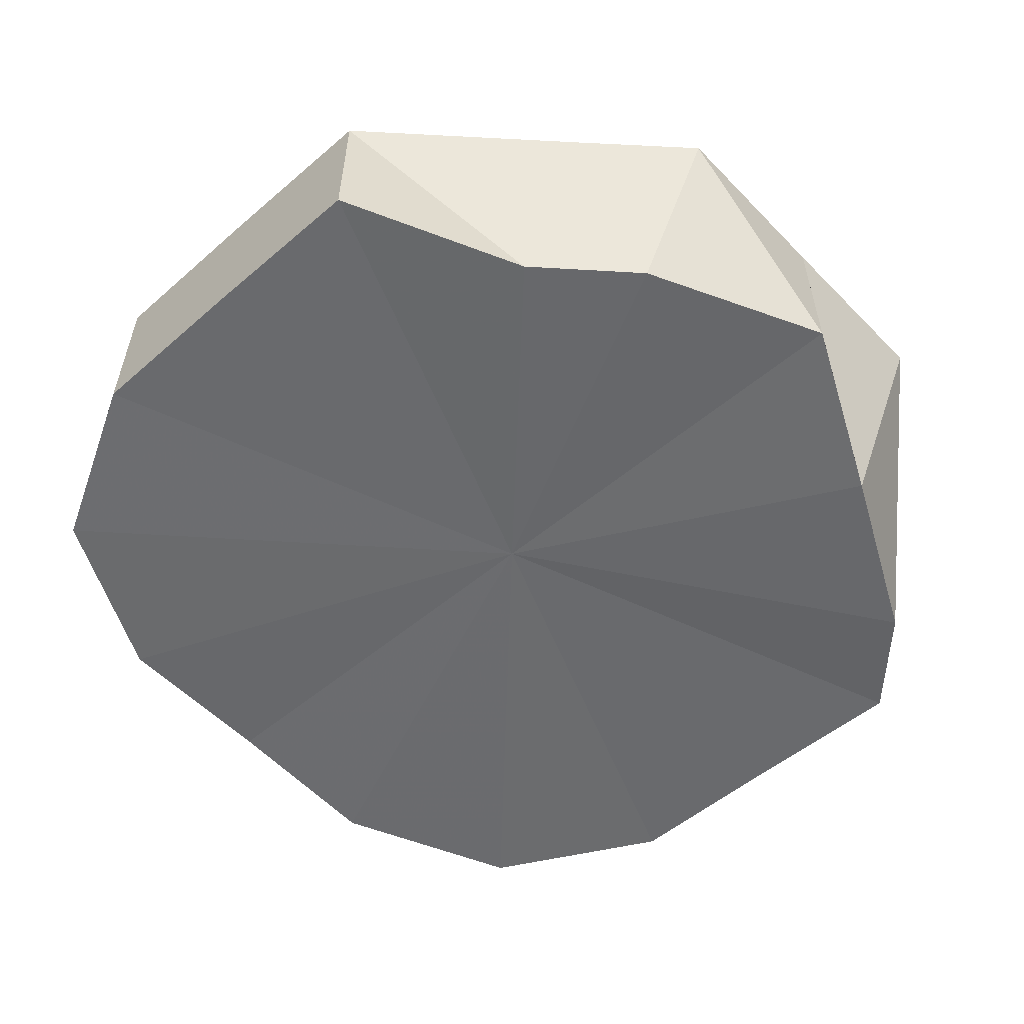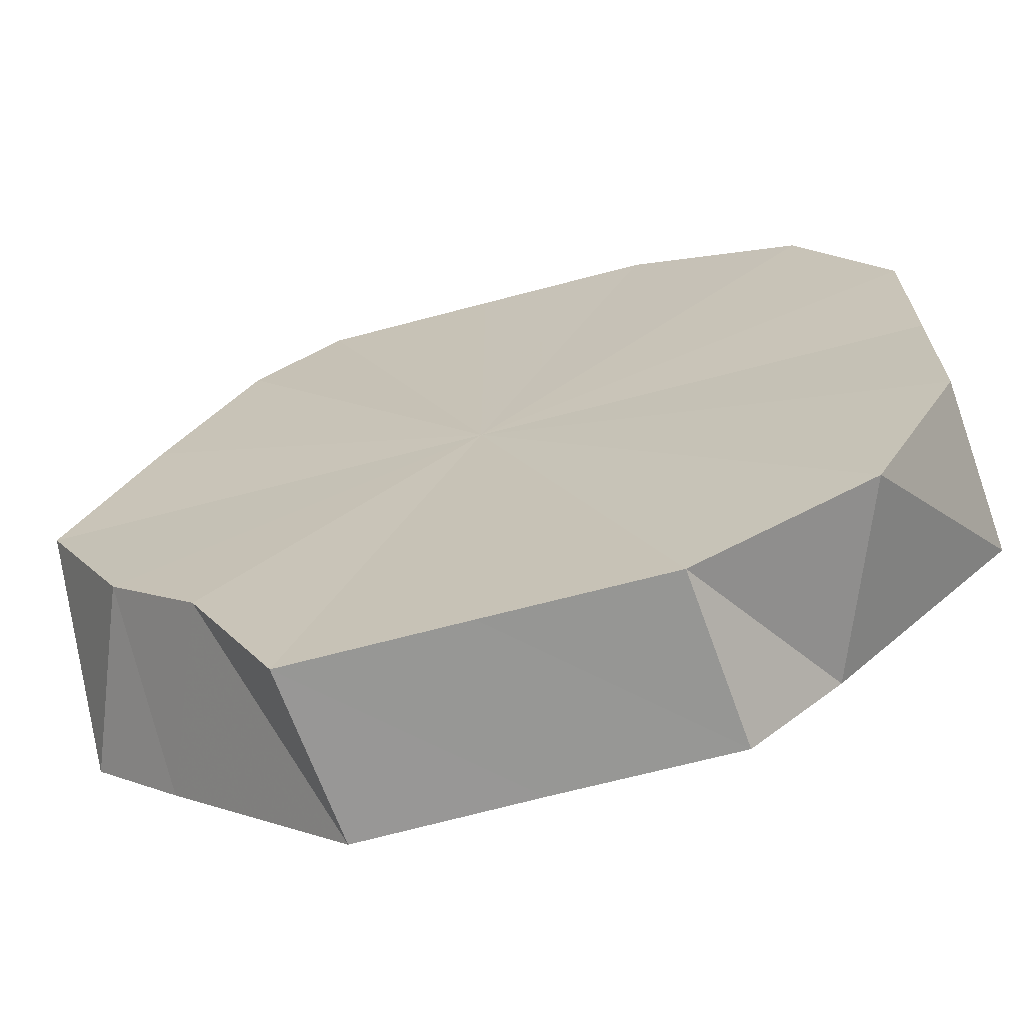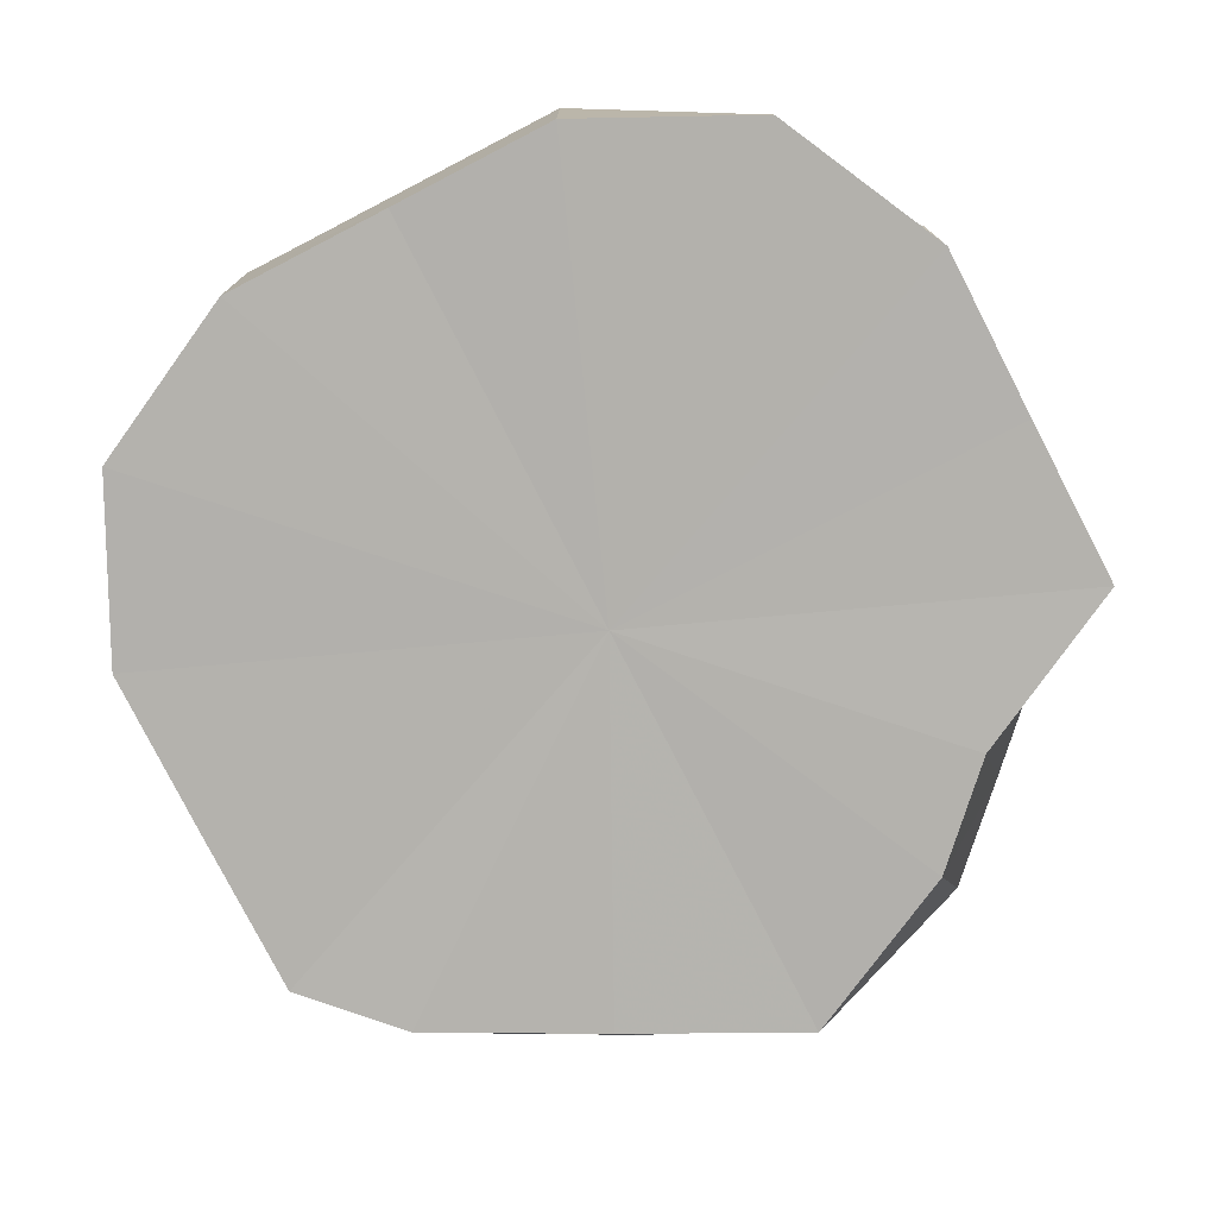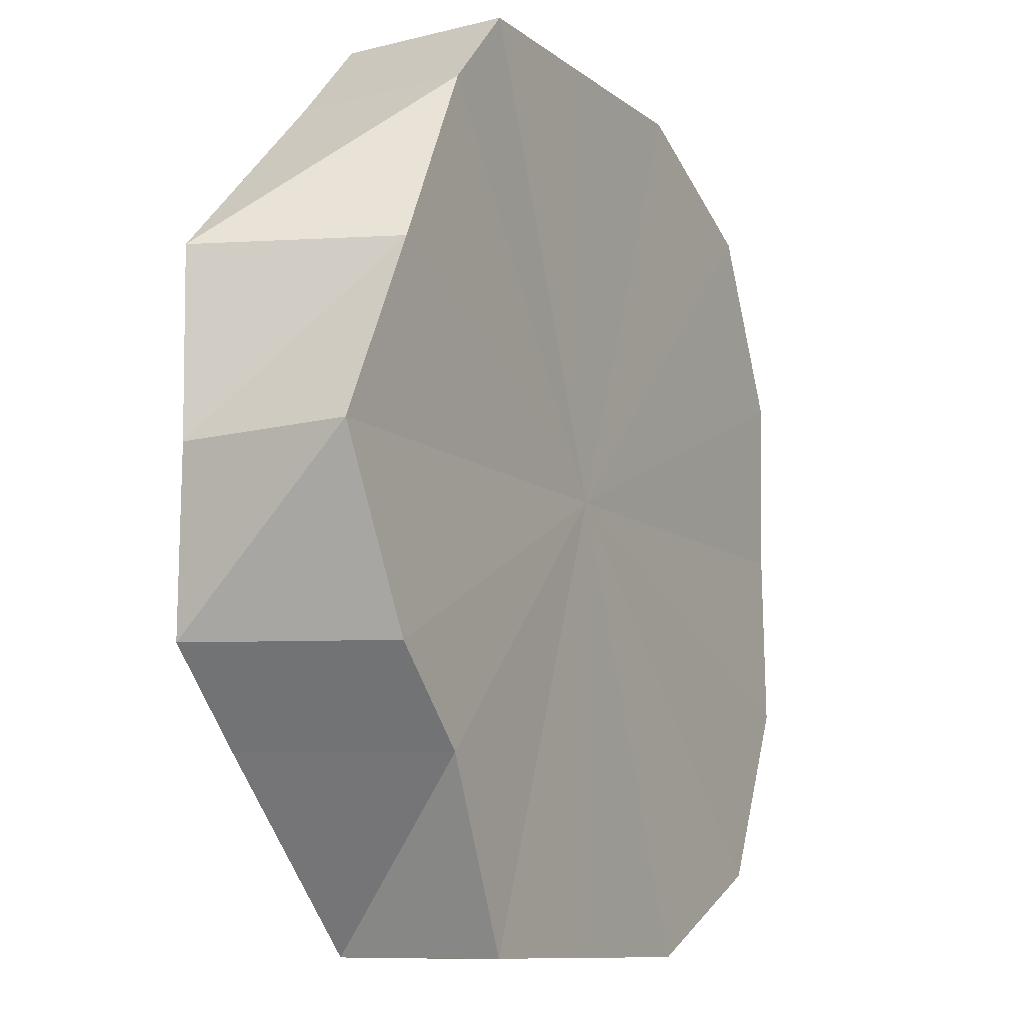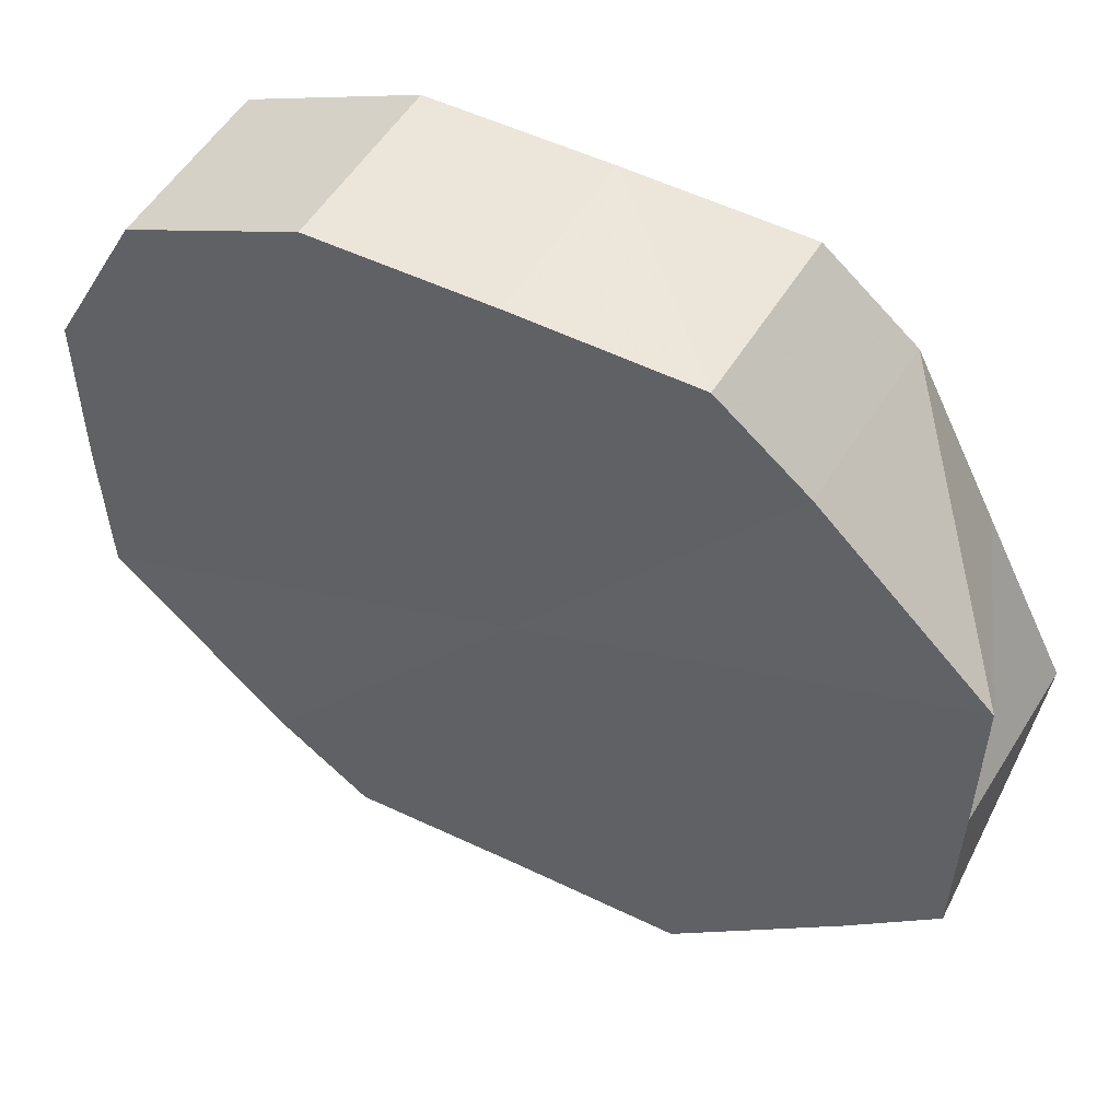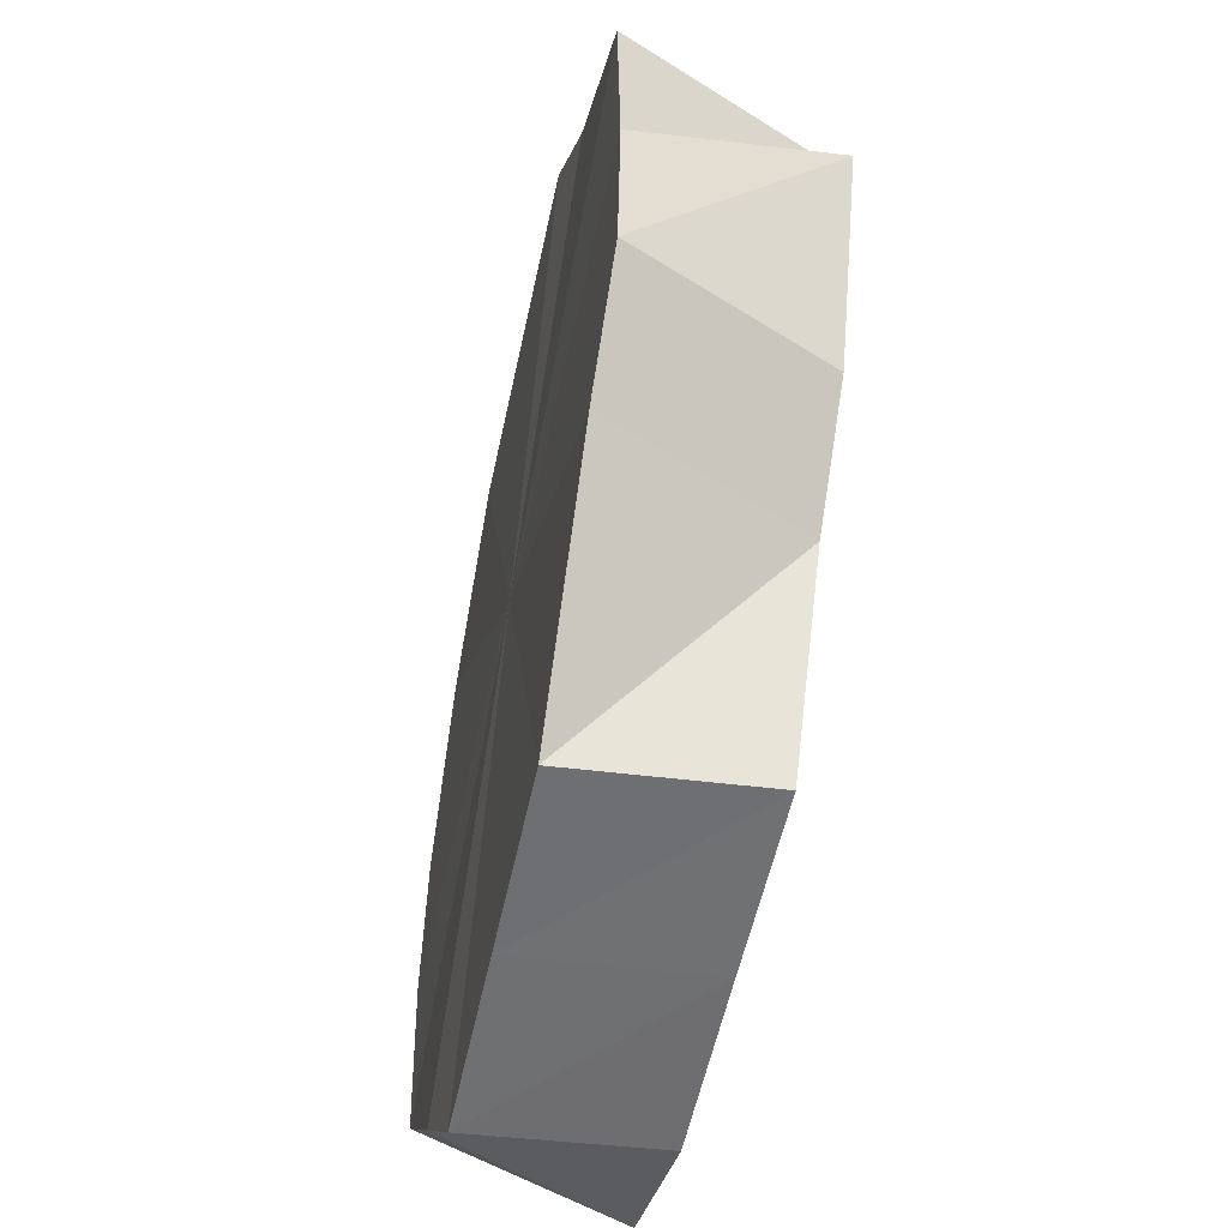
<metadata>
{"format":"obj","ext":"obj","renderer":"f3d","projection":"perspective","resolution":1024,"background":"white","views":[{"elev":-56.9,"azim":43.3,"up":"+Z"},{"elev":-68.0,"azim":-160.2,"up":"+Y"},{"elev":-75.5,"azim":-62.6,"up":"+Z"},{"elev":-10.2,"azim":123.4,"up":"+Y"},{"elev":55.0,"azim":31.6,"up":"+Y"},{"elev":-54.9,"azim":82.9,"up":"+Y"}]}
</metadata>
<code>
o 3824
v 2232 1862 10.25
v 2232 1862 10.25
v 2232 1862 10.27
v 2232 1862 10.25
v 2232 1862 10.27
v 2232 1862 10.25
v 2232 1862 10.27
v 2232 1862 10.25
v 2232 1862 10.27
v 2232 1862 10.25
v 2232 1862 10.27
v 2232 1862 10.25
v 2232 1862 10.27
v 2232 1862 10.25
v 2232 1862 10.27
v 2232 1862 10.25
v 2232 1862 10.27
v 2232 1862 10.25
v 2232 1862 10.27
v 2232 1862 10.25
v 2232 1862 10.27
v 2232 1862 10.25
v 2232 1862 10.27
v 2232 1862 10.25
v 2232 1862 10.27
v 2232 1862 10.25
v 2232 1862 10.27
v 2232 1862 10.27
v 2232 1862 10.27
v 2232 1862 10.27
v 2232 1862 10.27
v 2232 1862 10.27
v 2232 1862 10.27
v 2232 1862 10.27
v 2232 1862 10.27
v 2232 1862 10.27
v 2232 1862 10.27
v 2232 1862 10.27
v 2232 1862 10.27
v 2232 1862 10.27
v 2232 1862 10.27
v 2232 1862 10.27
v 2232 1862 10.27
v 2232 1862 10.27
v 2232 1862 10.25
v 2232 1862 10.27
v 2232 1862 10.27
v 2232 1862 10.25
v 2232 1862 10.27
v 2232 1862 10.25
v 2232 1862 10.27
v 2232 1862 10.25
v 2232 1862 10.27
v 2232 1862 10.25
v 2232 1862 10.27
v 2232 1862 10.25
v 2232 1862 10.27
v 2232 1862 10.25
v 2232 1862 10.27
v 2232 1862 10.25
v 2232 1862 10.25
v 2232 1862 10.27
v 2232 1862 10.27
v 2232 1862 10.25
v 2232 1862 10.27
v 2232 1862 10.25
v 2232 1862 10.25
v 2232 1862 10.25
v 2232 1862 10.27
v 2232 1862 10.25
v 2232 1862 10.27
v 2232 1862 10.27
v 2232 1862 10.25
v 2232 1862 10.27
v 2232 1862 10.27
v 2232 1862 10.25
v 2232 1862 10.27
v 2232 1862 10.25
v 2232 1862 10.27
v 2232 1862 10.25
v 2232 1862 10.25
v 2232 1862 10.25
v 2232 1862 10.25
v 2232 1862 10.25
v 2232 1862 10.25
v 2232 1862 10.25
v 2232 1862 10.25
v 2232 1862 10.25
v 2232 1862 10.25
v 2232 1862 10.25
v 2232 1862 10.25
v 2232 1862 10.25
v 2232 1862 10.25
v 2232 1862 10.25
v 2232 1862 10.25
v 2232 1862 10.27
f 1 2 3
f 4 1 5
f 6 4 7
f 8 6 9
f 10 8 11
f 12 10 13
f 14 12 15
f 2 16 17
f 16 18 19
f 17 20 19
f 21 17 19
f 18 22 23
f 22 24 25
f 24 26 27
f 21 28 29
f 21 30 28
f 21 31 30
f 21 32 31
f 21 33 32
f 21 34 33
f 21 35 34
f 21 36 35
f 21 37 36
f 21 38 37
f 21 39 38
f 21 40 39
f 21 41 40
f 21 42 41
f 21 43 42
f 44 45 46
f 47 48 44
f 49 50 47
f 51 52 49
f 53 54 51
f 55 56 53
f 57 58 55
f 59 60 57
f 61 60 62
f 63 61 59
f 64 60 61
f 65 66 63
f 64 67 68
f 69 70 65
f 70 66 71
f 64 66 70
f 72 73 69
f 73 70 74
f 64 70 73
f 75 76 72
f 77 78 75
f 79 80 77
f 64 81 82
f 64 82 83
f 64 83 84
f 64 84 85
f 64 85 86
f 64 86 87
f 64 87 88
f 64 88 89
f 64 89 90
f 64 90 91
f 64 91 92
f 64 92 93
f 94 95 96

</code>
